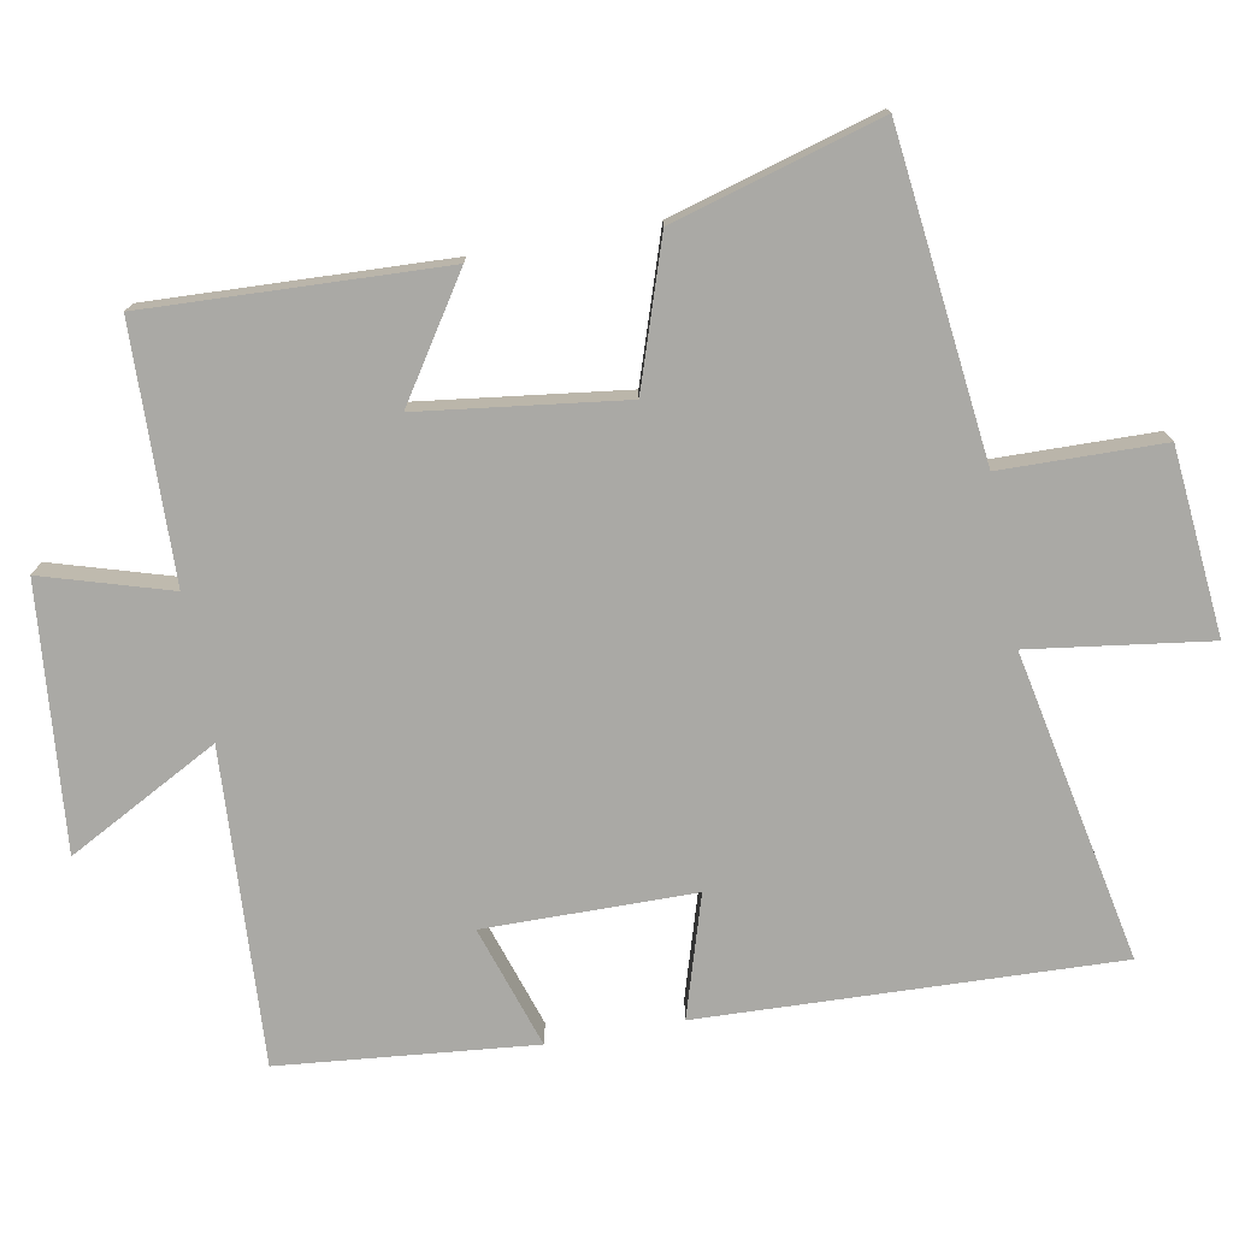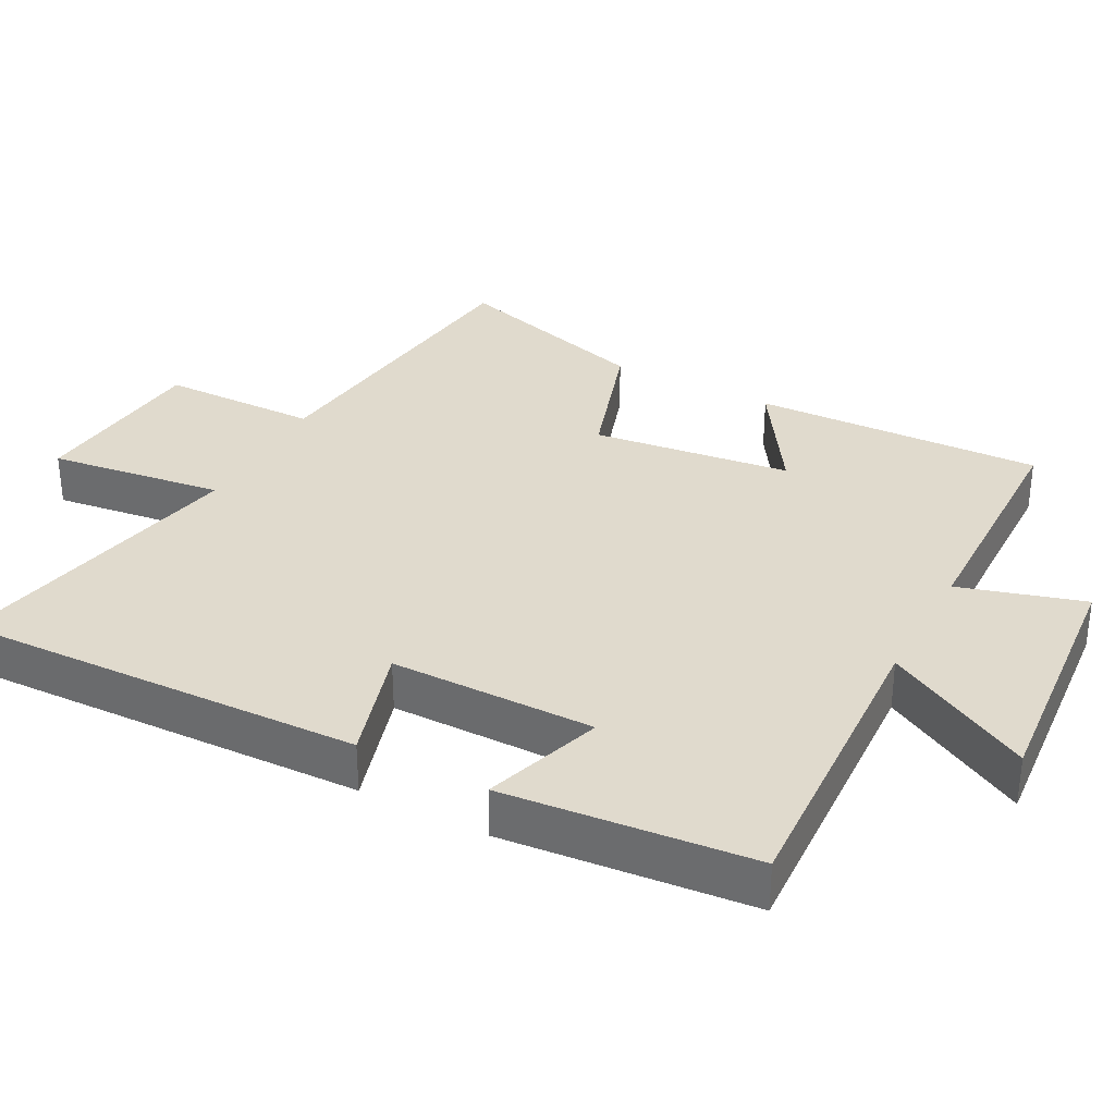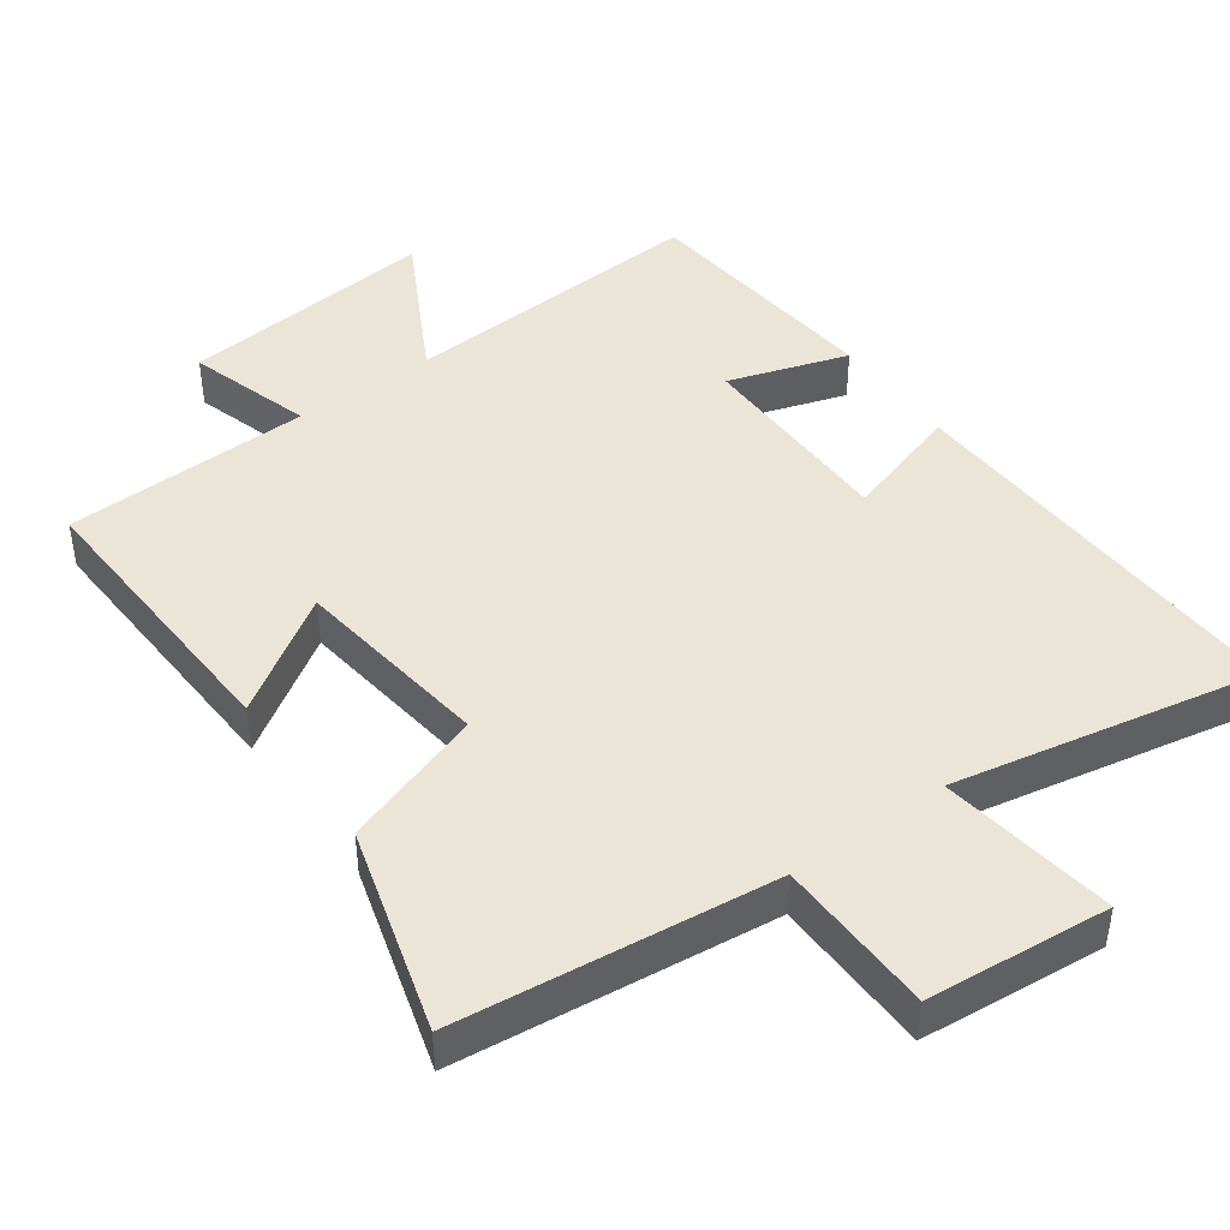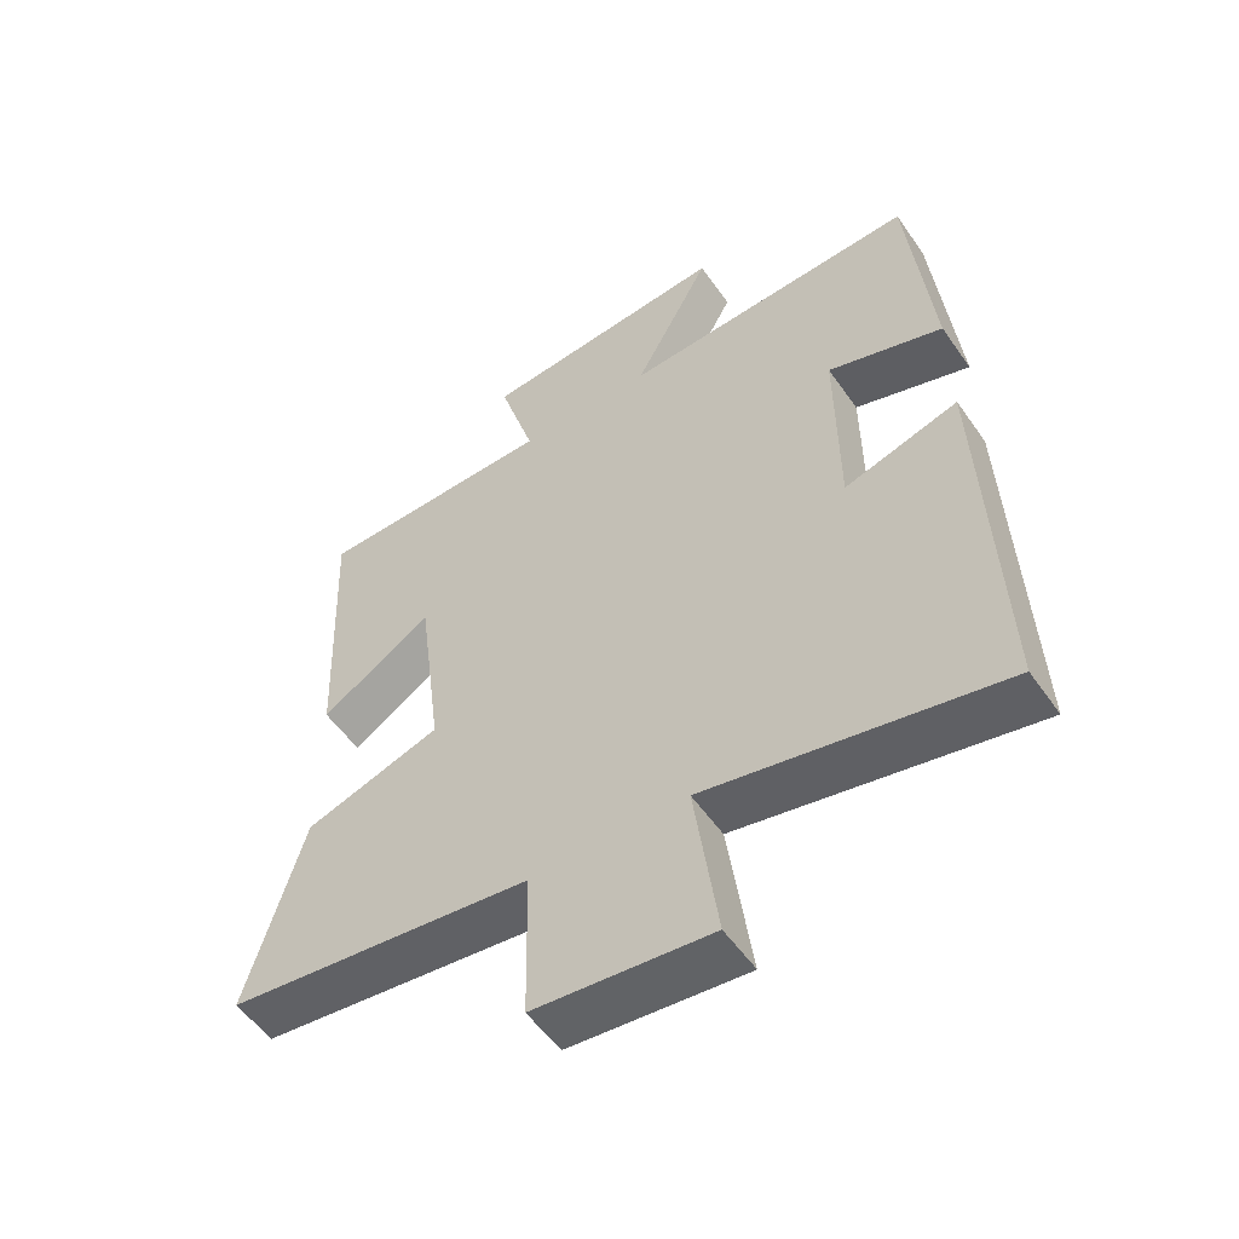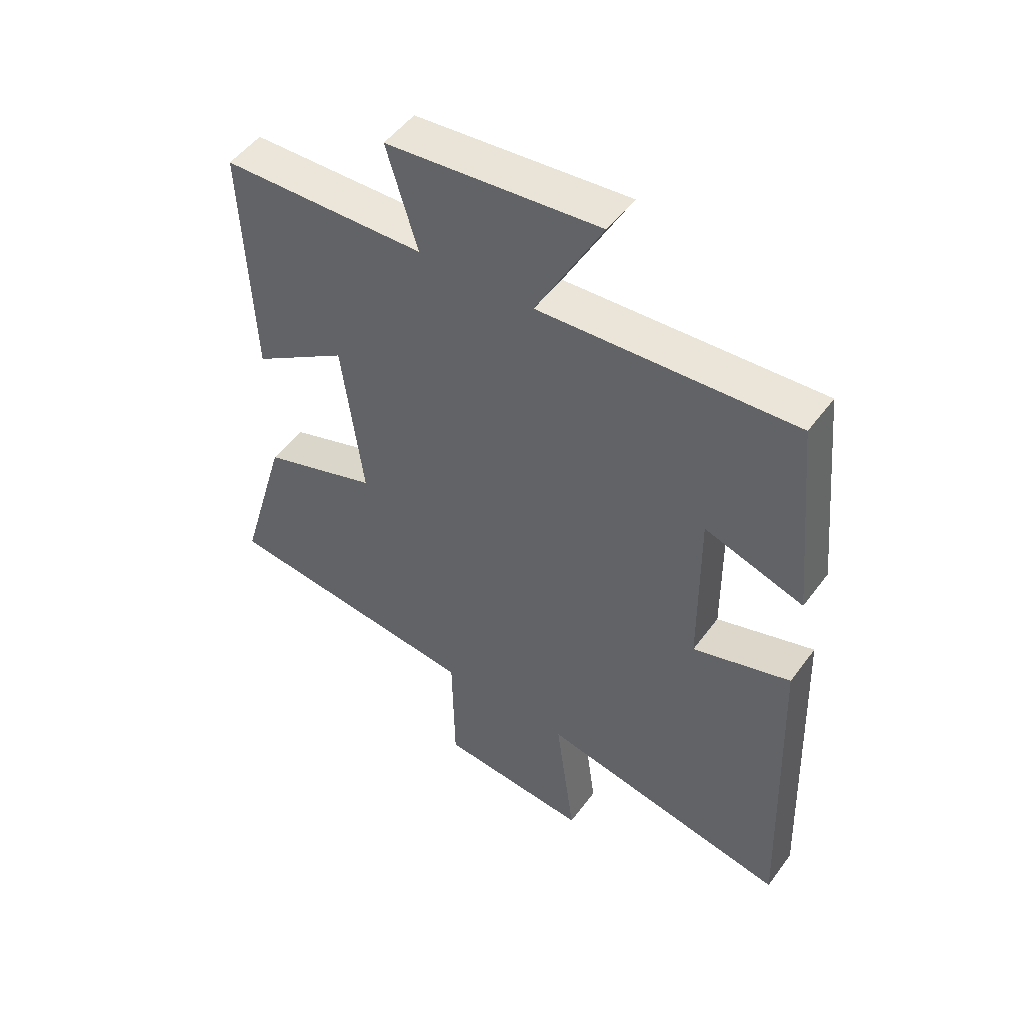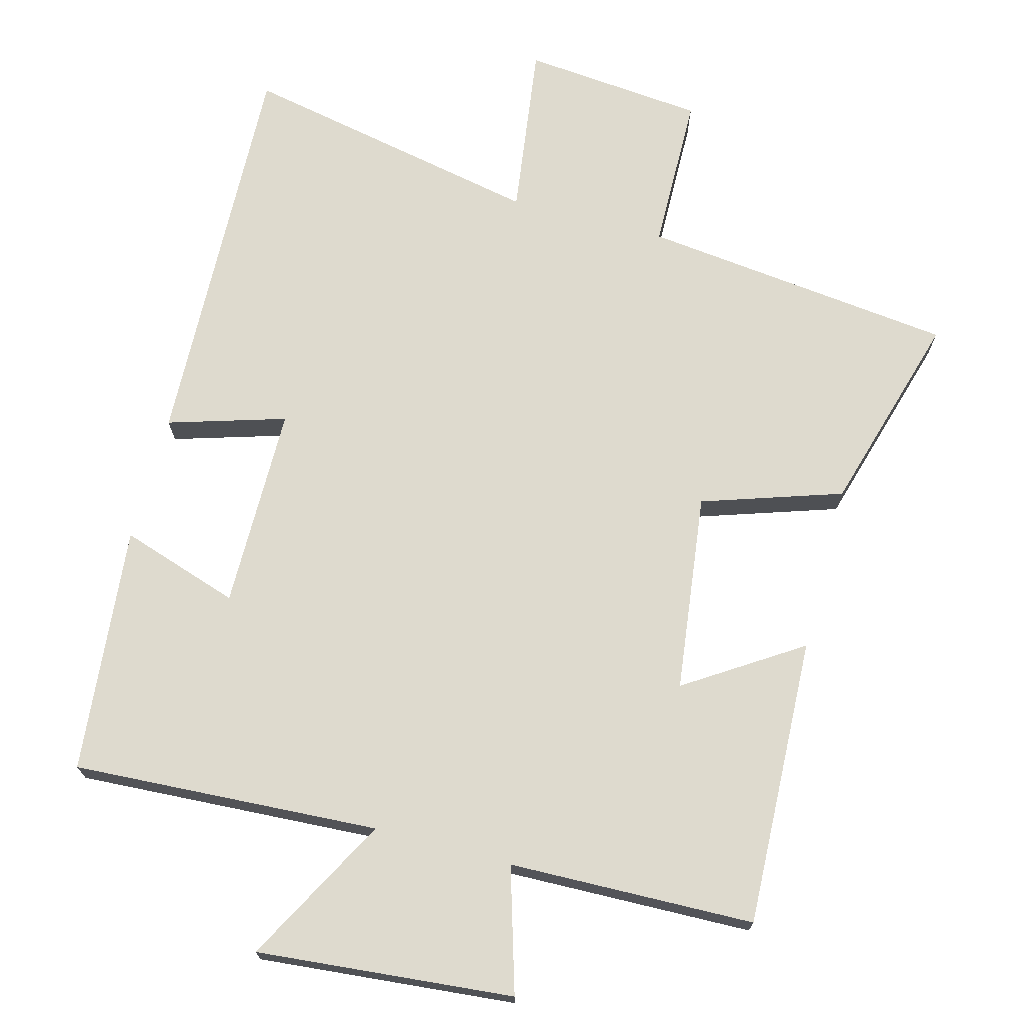
<metadata>
{"format":"obj","ext":"obj","renderer":"f3d","projection":"perspective","resolution":1024,"background":"white","views":[{"elev":-75.4,"azim":100.4,"up":"+Y"},{"elev":33.0,"azim":-61.8,"up":"+Y"},{"elev":44.4,"azim":144.1,"up":"+Y"},{"elev":-54.3,"azim":-145.8,"up":"+Z"},{"elev":50.3,"azim":-145.0,"up":"+Z"},{"elev":71.1,"azim":15.0,"up":"+Y"}]}
</metadata>
<code>
v 0.517 0.07 0.491
v 0.5 0.07 0.08
v 0.337 0.07 0.186
v 0.301 0.07 -0.096
v 0.5 0.07 -0.162
v 0.583 0.07 -0.449
v 0.137 0.07 -0.5
v 0.133 0.07 -0.724
v -0.125 0.07 -0.748
v -0.091 0.07 -0.5
v -0.521 0.07 -0.586
v -0.5 0.07 -0.011
v -0.333 0.07 -0.062
v -0.331 0.07 0.228
v -0.5 0.07 0.173
v -0.466 0.07 0.525
v -0.03 0.07 0.5
v -0.143 0.07 0.71
v 0.221 0.07 0.676
v 0.168 0.07 0.5
v 0.517 0 0.491
v 0.5 0 0.08
v 0.337 0 0.186
v 0.301 0 -0.096
v 0.5 0 -0.162
v 0.583 0 -0.449
v 0.137 0 -0.5
v 0.133 0 -0.724
v -0.125 0 -0.748
v -0.091 0 -0.5
v -0.521 0 -0.586
v -0.5 0 -0.011
v -0.333 0 -0.062
v -0.331 0 0.228
v -0.5 0 0.173
v -0.466 0 0.525
v -0.03 0 0.5
v -0.143 0 0.71
v 0.221 0 0.676
v 0.168 0 0.5
f 17 18 19 20
f 17 20 1 2
f 14 15 16 17
f 13 14 17
f 10 11 12 13
f 10 13 17
f 7 8 9 10
f 4 5 6 7
f 3 4 7 10
f 17 2 3
f 3 10 17
f 40 39 38 37
f 22 21 40 37
f 37 36 35 34
f 37 34 33
f 33 32 31 30
f 37 33 30
f 30 29 28 27
f 27 26 25 24
f 30 27 24 23
f 23 22 37
f 37 30 23
f 1 21 22 2
f 2 22 23 3
f 3 23 24 4
f 4 24 25 5
f 5 25 26 6
f 6 26 27 7
f 7 27 28 8
f 8 28 29 9
f 9 29 30 10
f 10 30 31 11
f 11 31 32 12
f 12 32 33 13
f 13 33 34 14
f 14 34 35 15
f 15 35 36 16
f 16 36 37 17
f 17 37 38 18
f 18 38 39 19
f 19 39 40 20
f 20 40 21 1

</code>
